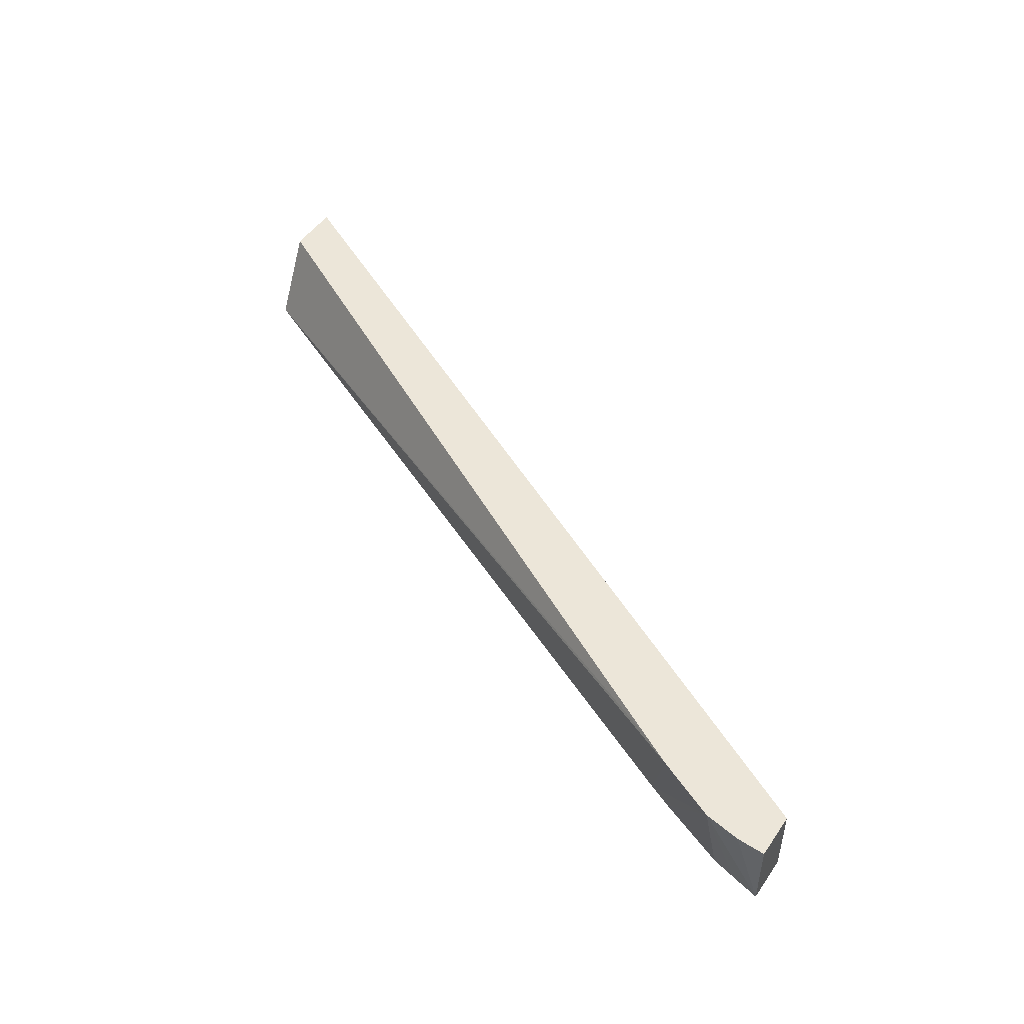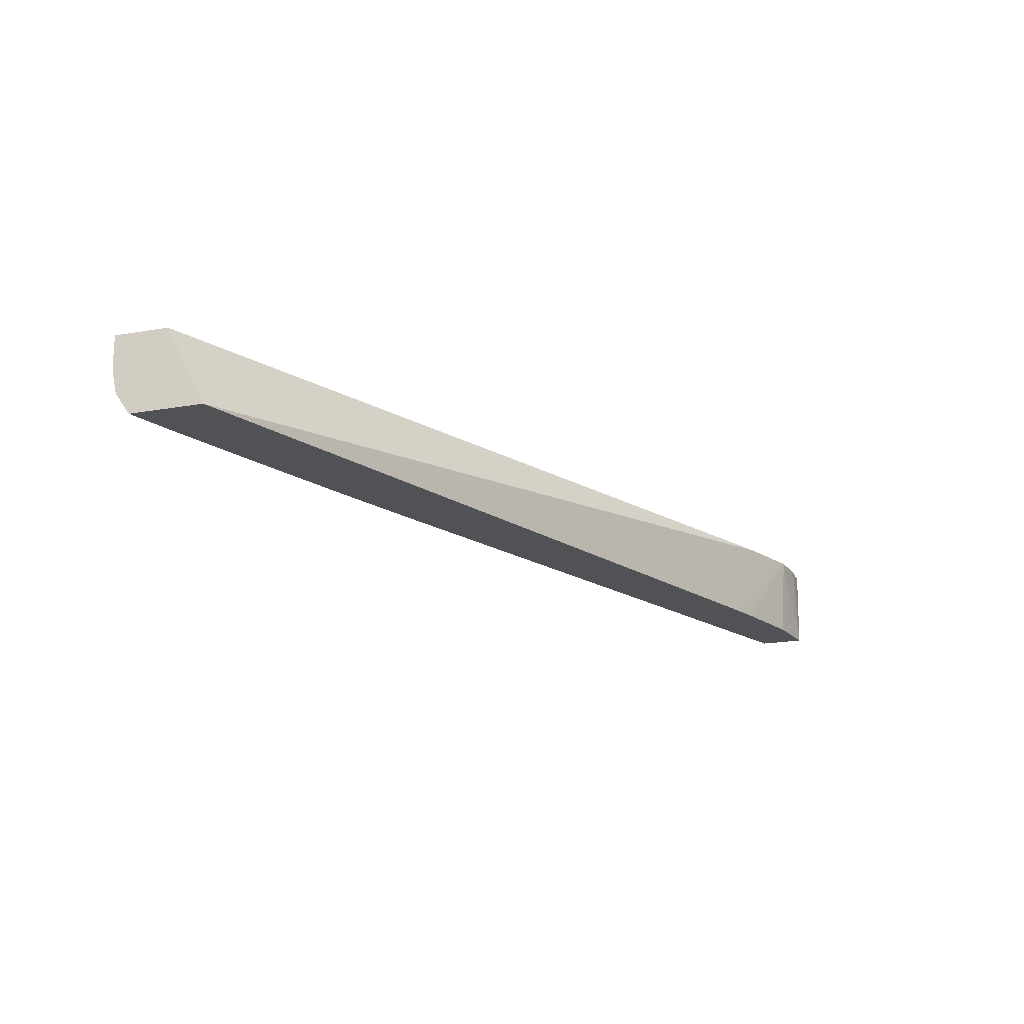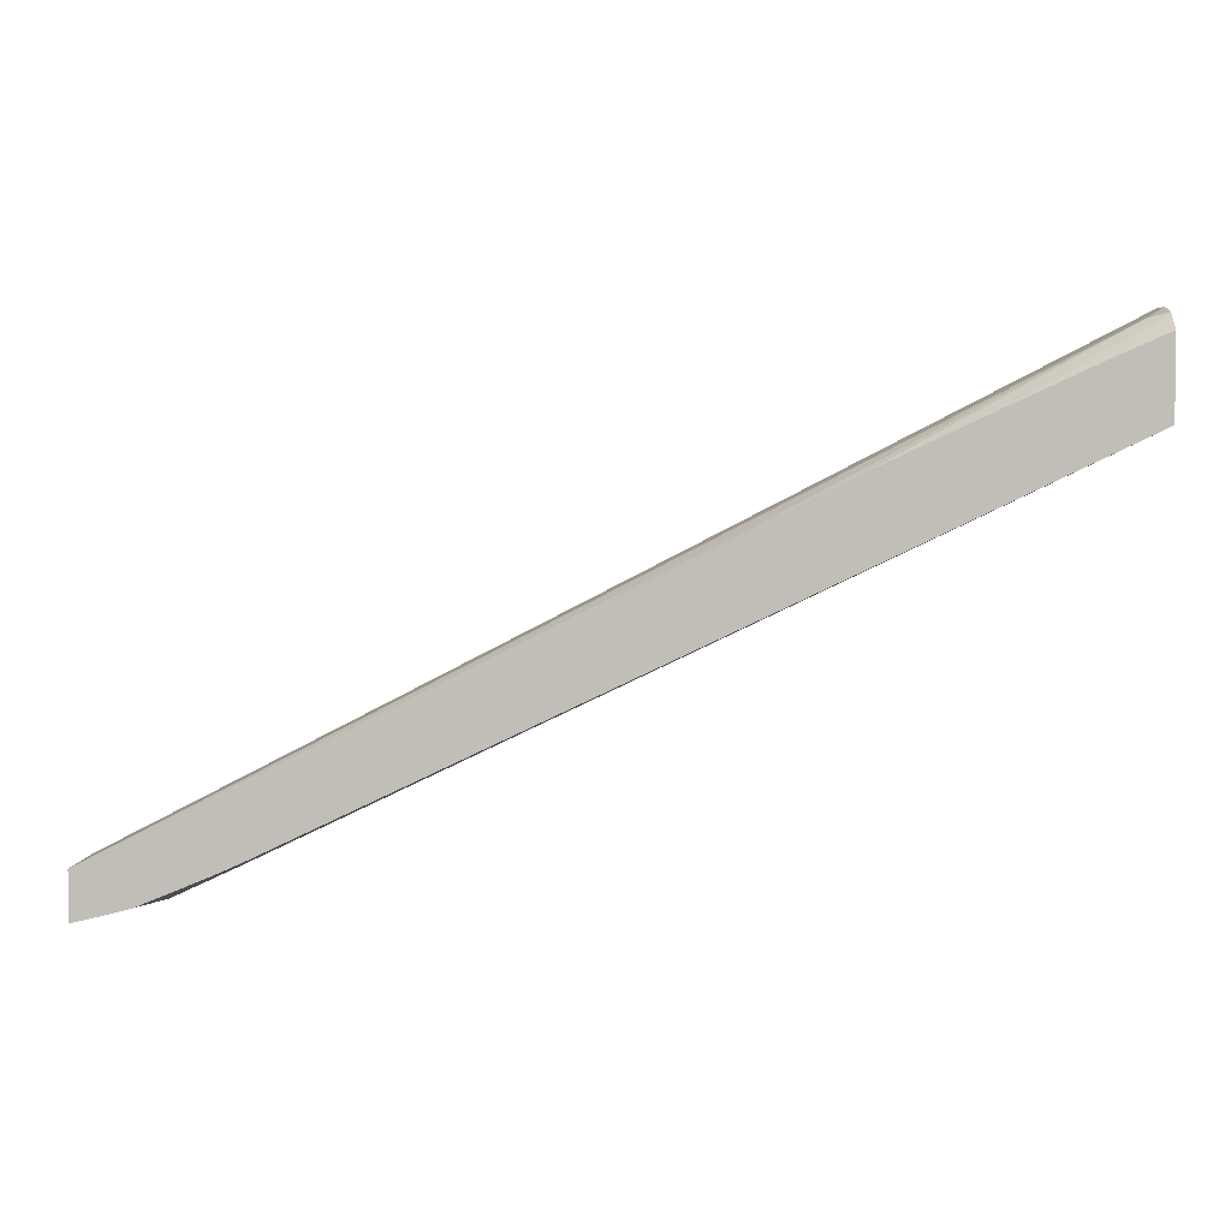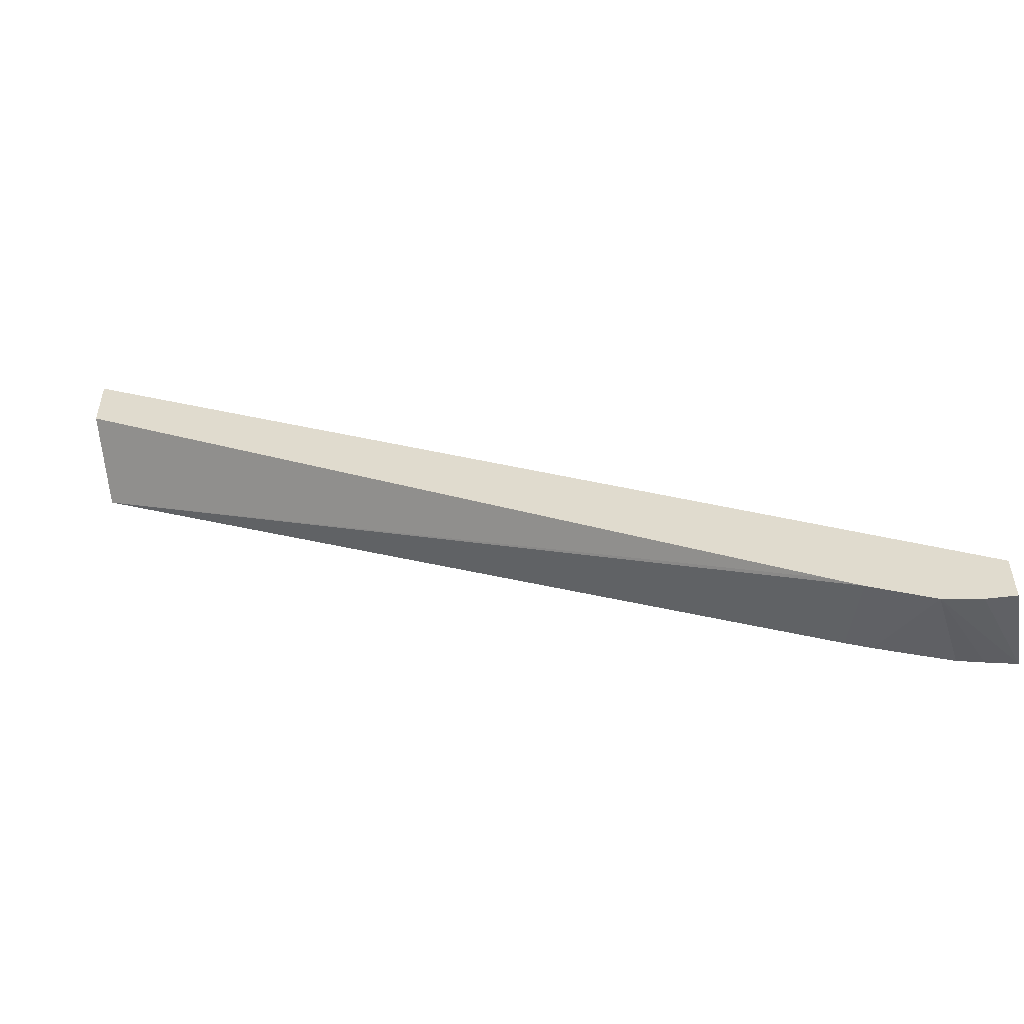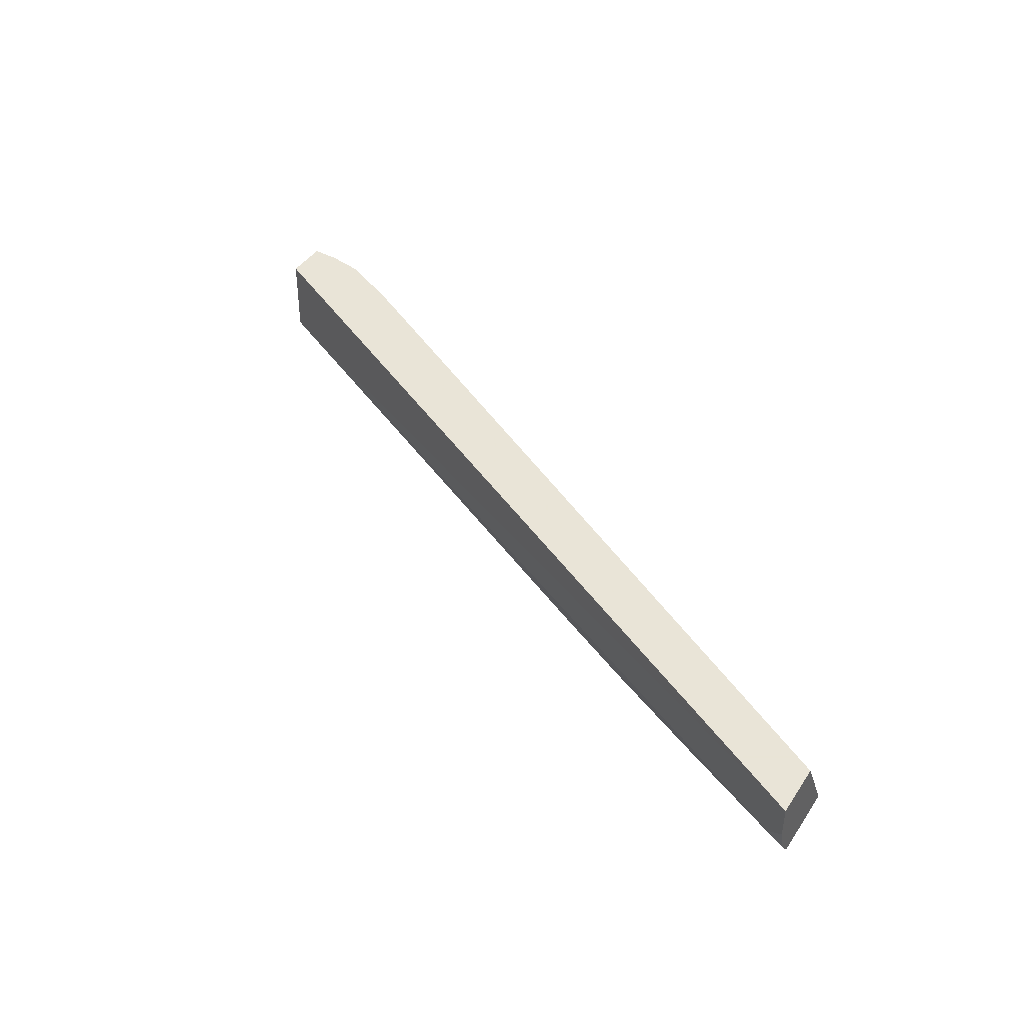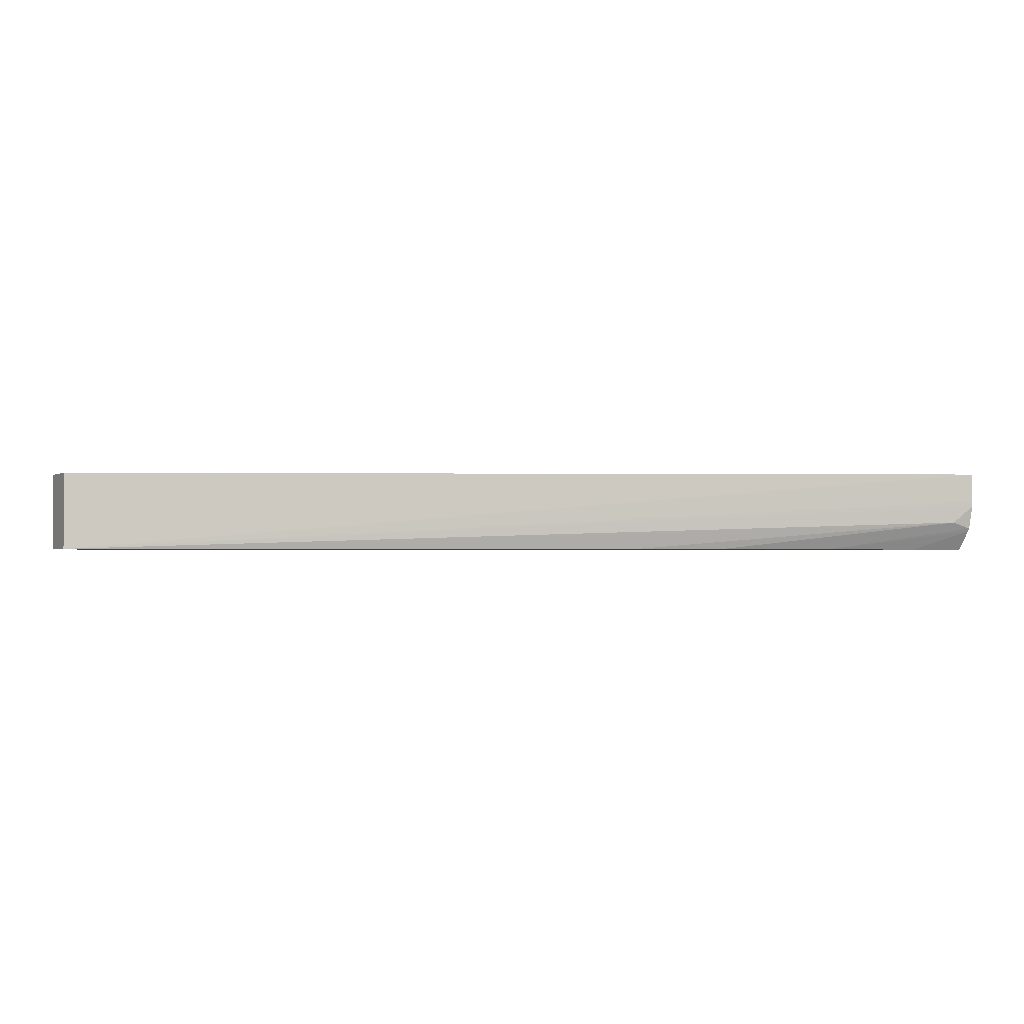
<metadata>
{"format":"obj","ext":"obj","renderer":"f3d","projection":"perspective","resolution":1024,"background":"white","views":[{"elev":49.2,"azim":33.3,"up":"+Z"},{"elev":-21.1,"azim":-72.9,"up":"+Z"},{"elev":4.0,"azim":-178.3,"up":"+Y"},{"elev":-50.9,"azim":9.3,"up":"+Y"},{"elev":42.8,"azim":-148.7,"up":"+Z"},{"elev":-2.1,"azim":150.8,"up":"+Z"}]}
</metadata>
<code>
v 0.1793 0.02604 -0.05426
v 0.1793 0.02603 -0.05501
v 0.1793 0.02469 -0.05426
v 0.2013 0.0147 -0.05426
v 0.2013 0.01473 -0.05632
v 0.1793 0.02603 -0.05514
v 0.1793 0.02365 -0.05632
v 0.1795 0.02458 -0.05426
v 0.2013 0.01357 -0.05426
v 0.2013 0.01361 -0.05632
v 0.1876 0.02164 -0.05632
v 0.1797 0.02578 -0.05558
v 0.1793 0.0259 -0.05575
v 0.1982 0.01445 -0.05426
v 0.1975 0.01482 -0.05426
v 0.1793 0.02551 -0.05632
v 0.1977 0.01491 -0.05632
v 0.2013 0.01357 -0.05426
v 0.2006 0.01359 -0.05426
v 0.1997 0.01375 -0.05426
v 0.2006 0.01378 -0.05632
v 0.1854 0.0227 -0.05632
v 0.1793 0.02585 -0.05583
v 0.1827 0.02399 -0.05632
v 0.1805 0.02499 -0.05632
v 0.1983 0.01464 -0.05632
v 0.2 0.01393 -0.05632
v 0.1985 0.01457 -0.05632
v 0.1993 0.01424 -0.05632
f 1 2 6
f 1 6 13
f 1 13 23
f 1 23 16
f 1 16 7
f 1 7 3
f 1 3 8
f 1 8 15
f 1 15 14
f 1 14 20
f 1 20 19
f 1 19 18
f 1 18 9
f 1 9 4
f 1 4 5
f 1 5 2
f 2 5 6
f 3 7 8
f 4 9 10
f 4 10 5
f 5 10 21
f 5 21 27
f 5 27 29
f 5 29 28
f 5 28 26
f 5 26 17
f 5 17 7
f 5 7 16
f 5 16 25
f 5 25 24
f 5 24 22
f 5 22 11
f 5 11 12
f 5 12 6
f 6 12 13
f 7 14 15
f 7 15 8
f 7 17 14
f 9 18 10
f 10 18 19
f 10 19 20
f 10 20 21
f 11 22 12
f 12 22 13
f 13 22 24
f 13 24 23
f 14 17 20
f 16 23 25
f 17 26 20
f 20 27 21
f 20 26 28
f 20 28 29
f 20 29 27
f 23 24 25

</code>
